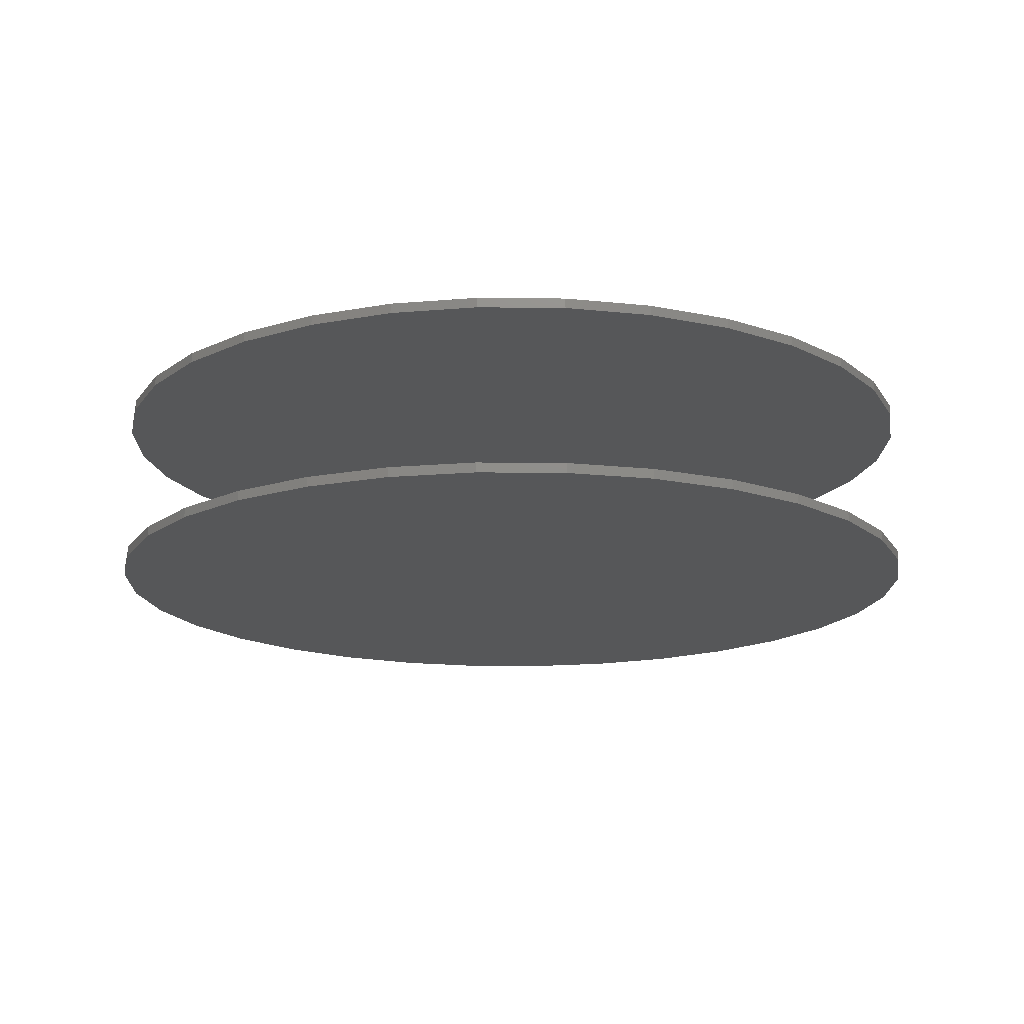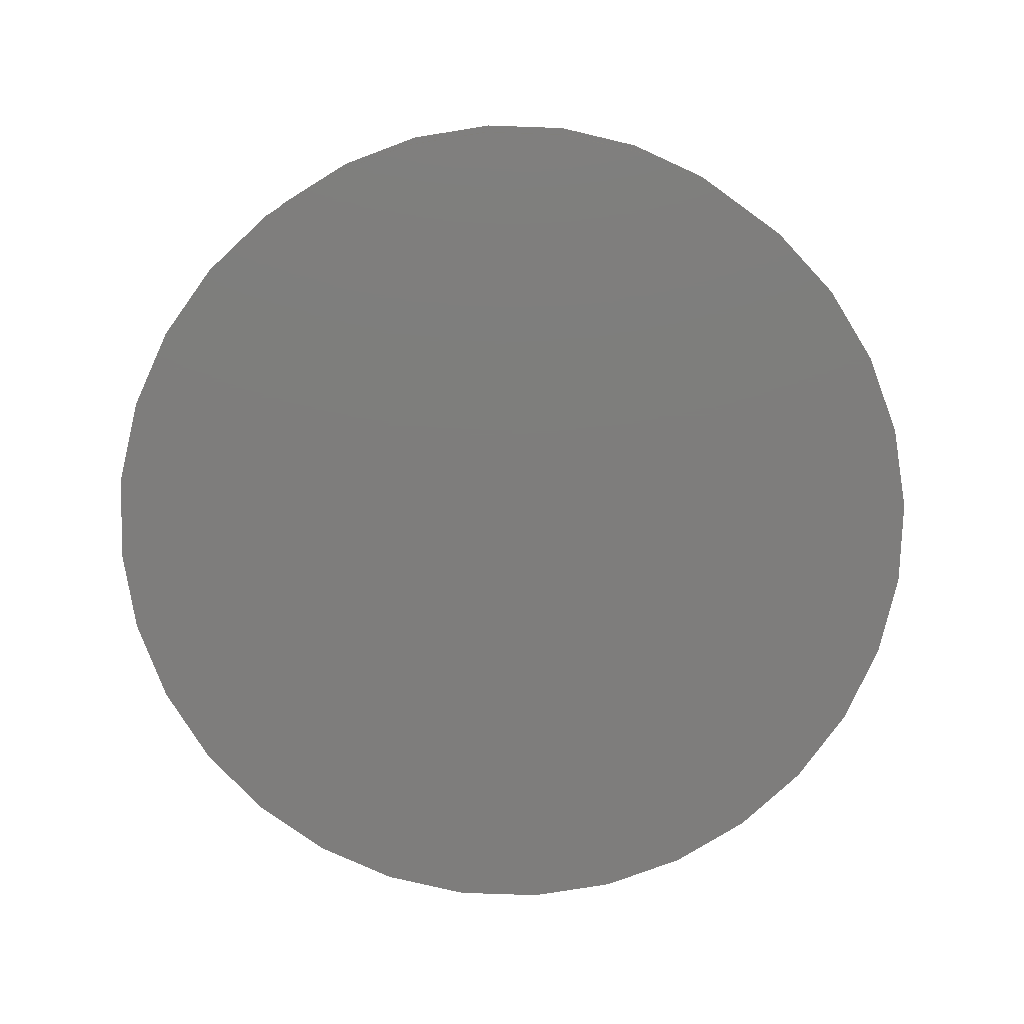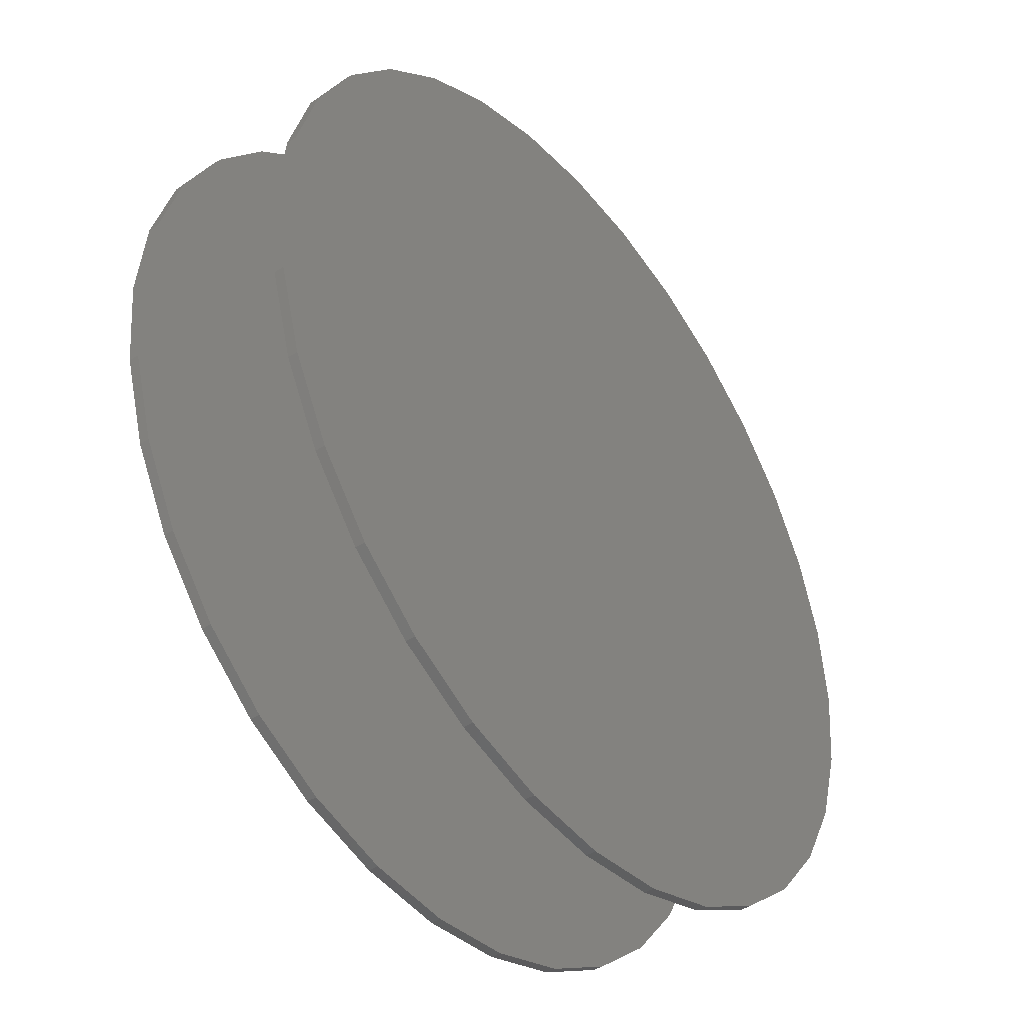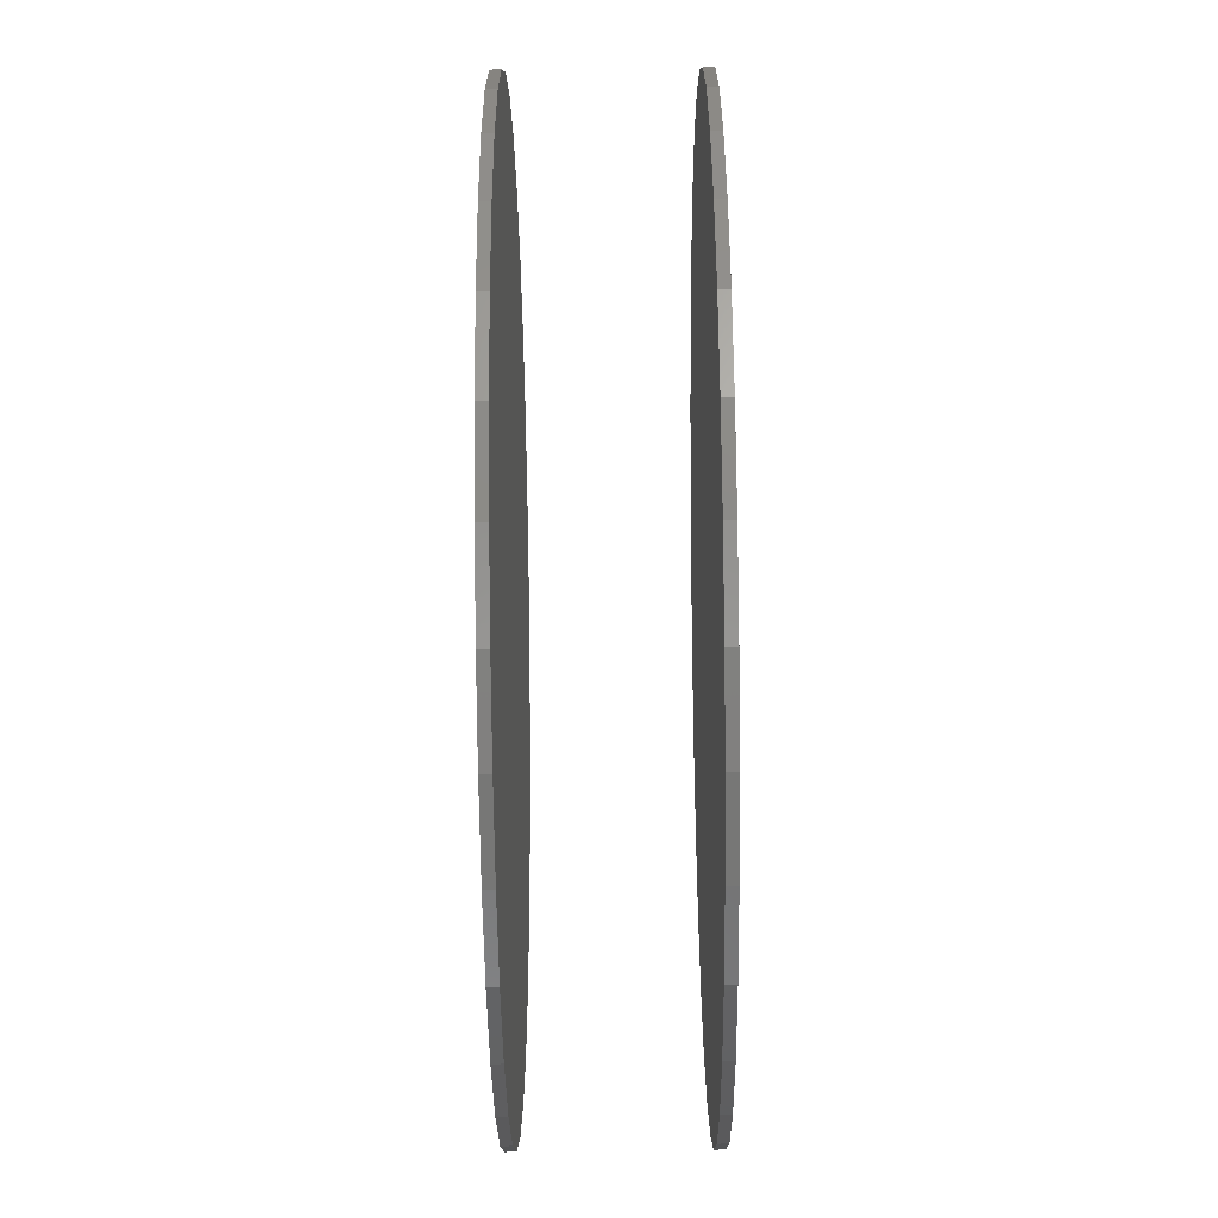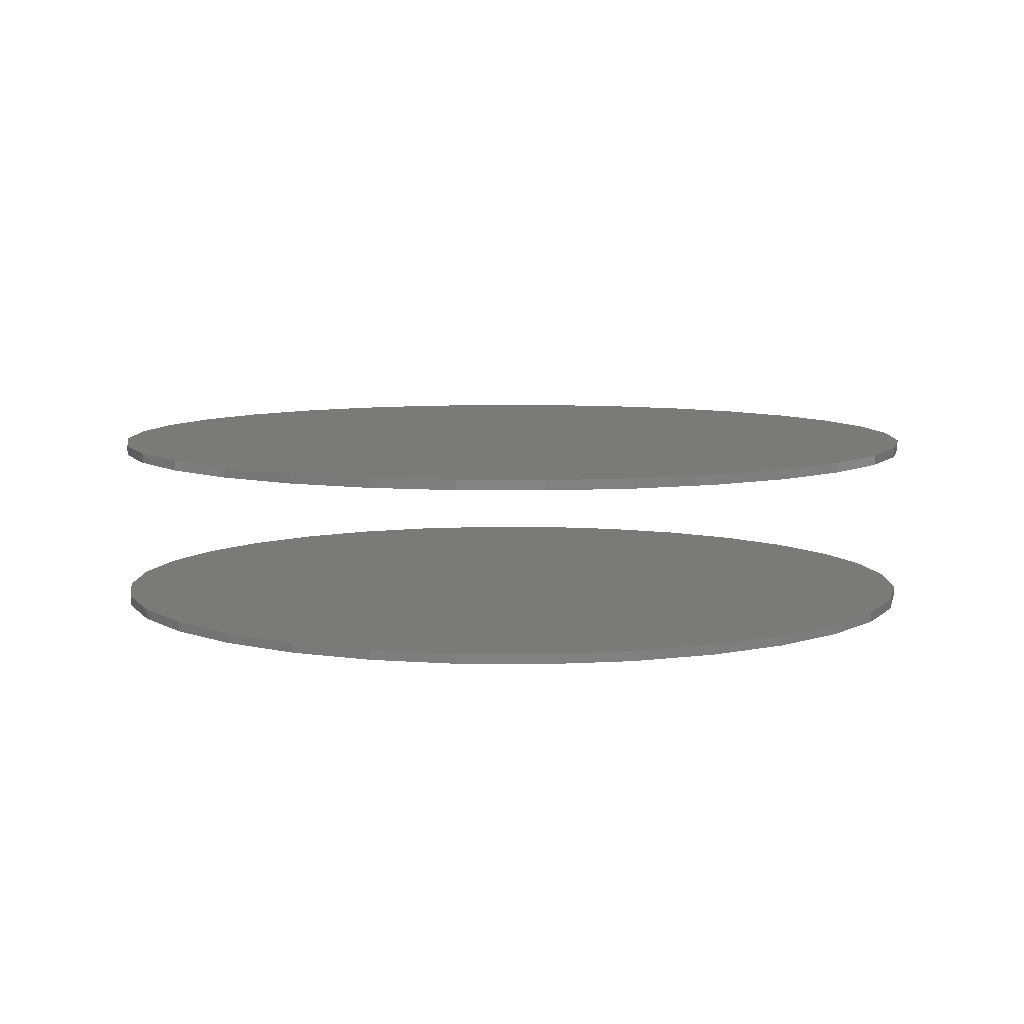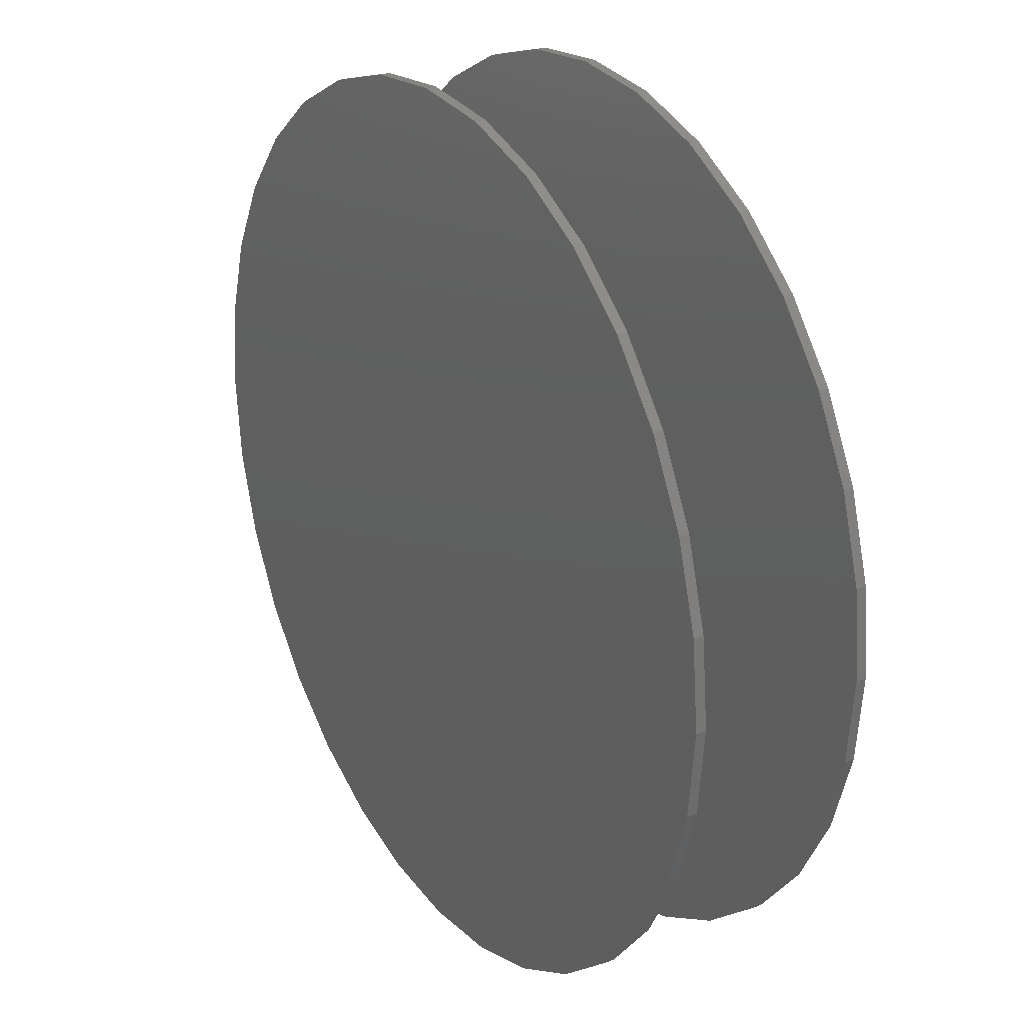
<metadata>
{"format":"stl","ext":"stl","renderer":"f3d","projection":"perspective","resolution":1024,"background":"white","views":[{"elev":-16.3,"azim":-119.3,"up":"+Z"},{"elev":-77.2,"azim":71.1,"up":"+Z"},{"elev":-42.7,"azim":127.5,"up":"+Y"},{"elev":-75.3,"azim":-89.3,"up":"+Y"},{"elev":7.6,"azim":142.0,"up":"+Z"},{"elev":25.8,"azim":58.7,"up":"+Y"}]}
</metadata>
<code>
# stl→obj: 128 verts, 248 faces
v -0.6868 3.936e-16 0.125
v -0.6868 3.936e-16 0.1406
v -0.6735 0.1355 0.125
v -0.6735 0.1355 0.1406
v -0.634 0.2659 0.125
v -0.634 0.2659 0.1406
v -0.5698 0.386 0.125
v -0.5698 0.386 0.1406
v -0.4834 0.4913 0.125
v -0.4834 0.4913 0.1406
v -0.3781 0.5777 0.125
v -0.3781 0.5777 0.1406
v -0.258 0.6419 0.125
v -0.258 0.6419 0.1406
v -0.1276 0.6814 0.125
v -0.1276 0.6814 0.1406
v 0.007895 0.6947 0.125
v 0.007895 0.6947 0.1406
v 0.1434 0.6814 0.125
v 0.1434 0.6814 0.1406
v 0.2738 0.6419 0.125
v 0.2738 0.6419 0.1406
v 0.3939 0.5777 0.125
v 0.3939 0.5777 0.1406
v 0.4991 0.4913 0.125
v 0.4991 0.4913 0.1406
v 0.5855 0.386 0.125
v 0.5855 0.386 0.1406
v 0.6497 0.2659 0.125
v 0.6497 0.2659 0.1406
v 0.6893 0.1355 0.125
v 0.6893 0.1355 0.1406
v 0.7026 -7.872e-16 0.125
v 0.7026 0 0.1406
v -0.6868 3.936e-16 -0.1406
v -0.6868 3.936e-16 -0.125
v -0.6735 0.1355 -0.1406
v -0.6735 0.1355 -0.125
v -0.634 0.2659 -0.1406
v -0.634 0.2659 -0.125
v -0.5698 0.386 -0.1406
v -0.5698 0.386 -0.125
v -0.4834 0.4913 -0.1406
v -0.4834 0.4913 -0.125
v -0.3781 0.5777 -0.1406
v -0.3781 0.5777 -0.125
v -0.258 0.6419 -0.1406
v -0.258 0.6419 -0.125
v -0.1276 0.6814 -0.1406
v -0.1276 0.6814 -0.125
v 0.007895 0.6947 -0.1406
v 0.007895 0.6947 -0.125
v 0.1434 0.6814 -0.1406
v 0.1434 0.6814 -0.125
v 0.2738 0.6419 -0.1406
v 0.2738 0.6419 -0.125
v 0.3939 0.5777 -0.1406
v 0.3939 0.5777 -0.125
v 0.4991 0.4913 -0.1406
v 0.4991 0.4913 -0.125
v 0.5855 0.386 -0.1406
v 0.5855 0.386 -0.125
v 0.6497 0.2659 -0.1406
v 0.6497 0.2659 -0.125
v 0.6893 0.1355 -0.1406
v 0.6893 0.1355 -0.125
v 0.7026 0 -0.1406
v 0.7026 0 -0.125
v 0.6893 -0.1355 0.125
v 0.6893 -0.1355 0.1406
v 0.6497 -0.2659 0.125
v 0.6497 -0.2659 0.1406
v 0.5855 -0.386 0.125
v 0.5855 -0.386 0.1406
v 0.4991 -0.4913 0.125
v 0.4991 -0.4913 0.1406
v 0.3939 -0.5777 0.125
v 0.3939 -0.5777 0.1406
v 0.2738 -0.6419 0.125
v 0.2738 -0.6419 0.1406
v 0.1434 -0.6814 0.125
v 0.1434 -0.6814 0.1406
v 0.007895 -0.6947 0.125
v 0.007895 -0.6947 0.1406
v -0.1276 -0.6814 0.125
v -0.1276 -0.6814 0.1406
v -0.258 -0.6419 0.125
v -0.258 -0.6419 0.1406
v -0.3781 -0.5777 0.125
v -0.3781 -0.5777 0.1406
v -0.4834 -0.4913 0.125
v -0.4834 -0.4913 0.1406
v -0.5698 -0.386 0.125
v -0.5698 -0.386 0.1406
v -0.634 -0.2659 0.125
v -0.634 -0.2659 0.1406
v -0.6735 -0.1355 0.125
v -0.6735 -0.1355 0.1406
v 0.6893 -0.1355 -0.1406
v 0.6893 -0.1355 -0.125
v 0.6497 -0.2659 -0.1406
v 0.6497 -0.2659 -0.125
v 0.5855 -0.386 -0.1406
v 0.5855 -0.386 -0.125
v 0.4991 -0.4913 -0.1406
v 0.4991 -0.4913 -0.125
v 0.3939 -0.5777 -0.1406
v 0.3939 -0.5777 -0.125
v 0.2738 -0.6419 -0.1406
v 0.2738 -0.6419 -0.125
v 0.1434 -0.6814 -0.1406
v 0.1434 -0.6814 -0.125
v 0.007895 -0.6947 -0.1406
v 0.007895 -0.6947 -0.125
v -0.1276 -0.6814 -0.1406
v -0.1276 -0.6814 -0.125
v -0.258 -0.6419 -0.1406
v -0.258 -0.6419 -0.125
v -0.3781 -0.5777 -0.1406
v -0.3781 -0.5777 -0.125
v -0.4834 -0.4913 -0.1406
v -0.4834 -0.4913 -0.125
v -0.5698 -0.386 -0.1406
v -0.5698 -0.386 -0.125
v -0.634 -0.2659 -0.1406
v -0.634 -0.2659 -0.125
v -0.6735 -0.1355 -0.1406
v -0.6735 -0.1355 -0.125
f 1 2 3
f 3 2 4
f 3 4 5
f 5 4 6
f 5 6 7
f 7 6 8
f 7 8 9
f 9 8 10
f 9 10 11
f 11 10 12
f 11 12 13
f 13 12 14
f 13 14 15
f 15 14 16
f 15 16 17
f 17 16 18
f 17 18 19
f 19 18 20
f 19 20 21
f 21 20 22
f 21 22 23
f 23 22 24
f 23 24 25
f 25 24 26
f 25 26 27
f 27 26 28
f 27 28 29
f 29 28 30
f 29 30 31
f 31 30 32
f 31 32 33
f 33 32 34
f 35 36 37
f 37 36 38
f 37 38 39
f 39 38 40
f 39 40 41
f 41 40 42
f 41 42 43
f 43 42 44
f 43 44 45
f 45 44 46
f 45 46 47
f 47 46 48
f 47 48 49
f 49 48 50
f 49 50 51
f 51 50 52
f 51 52 53
f 53 52 54
f 53 54 55
f 55 54 56
f 55 56 57
f 57 56 58
f 57 58 59
f 59 58 60
f 59 60 61
f 61 60 62
f 61 62 63
f 63 62 64
f 63 64 65
f 65 64 66
f 65 66 67
f 67 66 68
f 33 34 69
f 69 34 70
f 69 70 71
f 71 70 72
f 71 72 73
f 73 72 74
f 73 74 75
f 75 74 76
f 75 76 77
f 77 76 78
f 77 78 79
f 79 78 80
f 79 80 81
f 81 80 82
f 81 82 83
f 83 82 84
f 83 84 85
f 85 84 86
f 85 86 87
f 87 86 88
f 87 88 89
f 89 88 90
f 89 90 91
f 91 90 92
f 91 92 93
f 93 92 94
f 93 94 95
f 95 94 96
f 95 96 97
f 97 96 98
f 97 98 1
f 1 98 2
f 67 68 99
f 99 68 100
f 99 100 101
f 101 100 102
f 101 102 103
f 103 102 104
f 103 104 105
f 105 104 106
f 105 106 107
f 107 106 108
f 107 108 109
f 109 108 110
f 109 110 111
f 111 110 112
f 111 112 113
f 113 112 114
f 113 114 115
f 115 114 116
f 115 116 117
f 117 116 118
f 117 118 119
f 119 118 120
f 119 120 121
f 121 120 122
f 121 122 123
f 123 122 124
f 123 124 125
f 125 124 126
f 125 126 127
f 127 126 128
f 127 128 35
f 35 128 36
f 50 54 52
f 54 50 56
f 56 50 48
f 56 48 58
f 58 48 46
f 58 46 60
f 60 46 44
f 60 44 62
f 62 44 42
f 62 42 64
f 64 42 40
f 64 40 66
f 66 40 38
f 66 38 68
f 68 38 36
f 68 36 100
f 100 36 128
f 100 128 102
f 102 128 126
f 102 126 104
f 104 126 124
f 104 124 106
f 106 124 122
f 106 122 108
f 108 122 120
f 108 120 110
f 110 120 118
f 110 118 112
f 112 118 116
f 112 116 114
f 17 19 15
f 83 85 81
f 81 85 87
f 81 87 79
f 79 87 89
f 79 89 77
f 77 89 91
f 77 91 75
f 75 91 93
f 75 93 73
f 73 93 95
f 73 95 71
f 71 95 97
f 71 97 69
f 69 97 1
f 69 1 33
f 33 1 3
f 33 3 31
f 31 3 5
f 31 5 29
f 29 5 7
f 29 7 27
f 27 7 9
f 27 9 25
f 25 9 11
f 25 11 23
f 23 11 13
f 23 13 21
f 21 13 15
f 21 15 19
f 16 20 18
f 20 16 22
f 22 16 14
f 22 14 24
f 24 14 12
f 24 12 26
f 26 12 10
f 26 10 28
f 28 10 8
f 28 8 30
f 30 8 6
f 30 6 32
f 32 6 4
f 32 4 34
f 34 4 2
f 34 2 70
f 70 2 98
f 70 98 72
f 72 98 96
f 72 96 74
f 74 96 94
f 74 94 76
f 76 94 92
f 76 92 78
f 78 92 90
f 78 90 80
f 80 90 88
f 80 88 82
f 82 88 86
f 82 86 84
f 51 53 49
f 113 115 111
f 111 115 117
f 111 117 109
f 109 117 119
f 109 119 107
f 107 119 121
f 107 121 105
f 105 121 123
f 105 123 103
f 103 123 125
f 103 125 101
f 101 125 127
f 101 127 99
f 99 127 35
f 99 35 67
f 67 35 37
f 67 37 65
f 65 37 39
f 65 39 63
f 63 39 41
f 63 41 61
f 61 41 43
f 61 43 59
f 59 43 45
f 59 45 57
f 57 45 47
f 57 47 55
f 55 47 49
f 55 49 53

</code>
